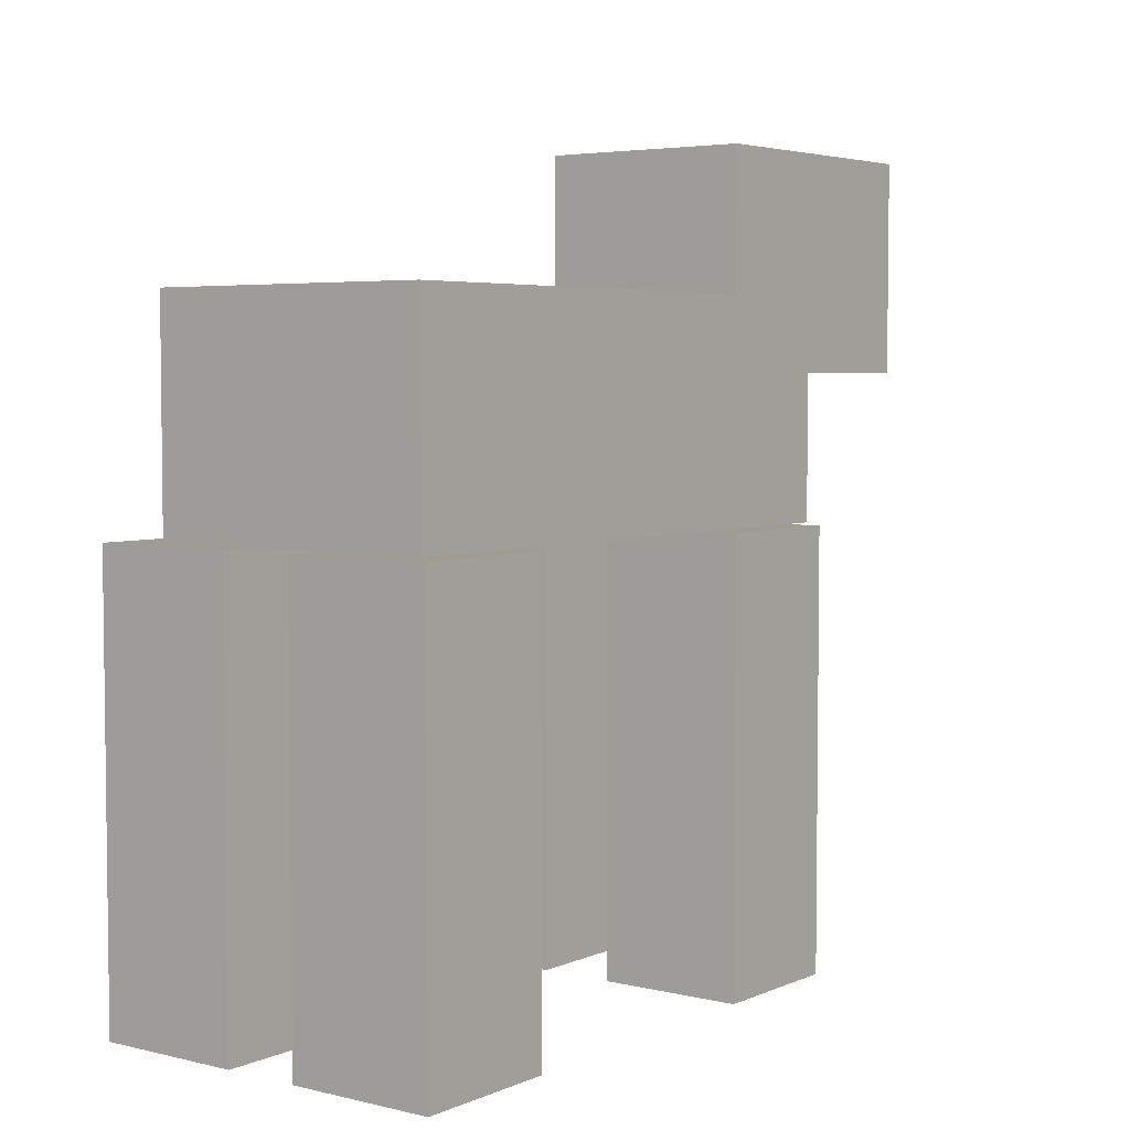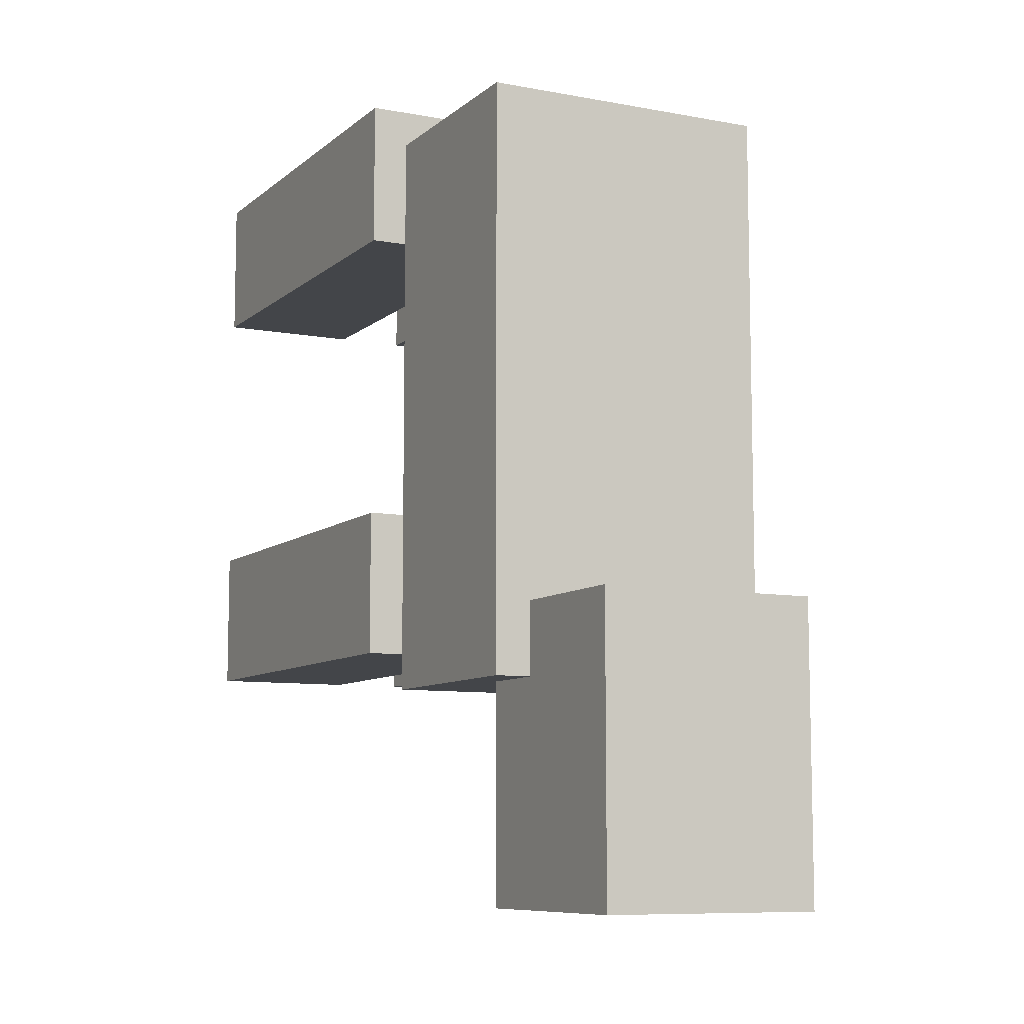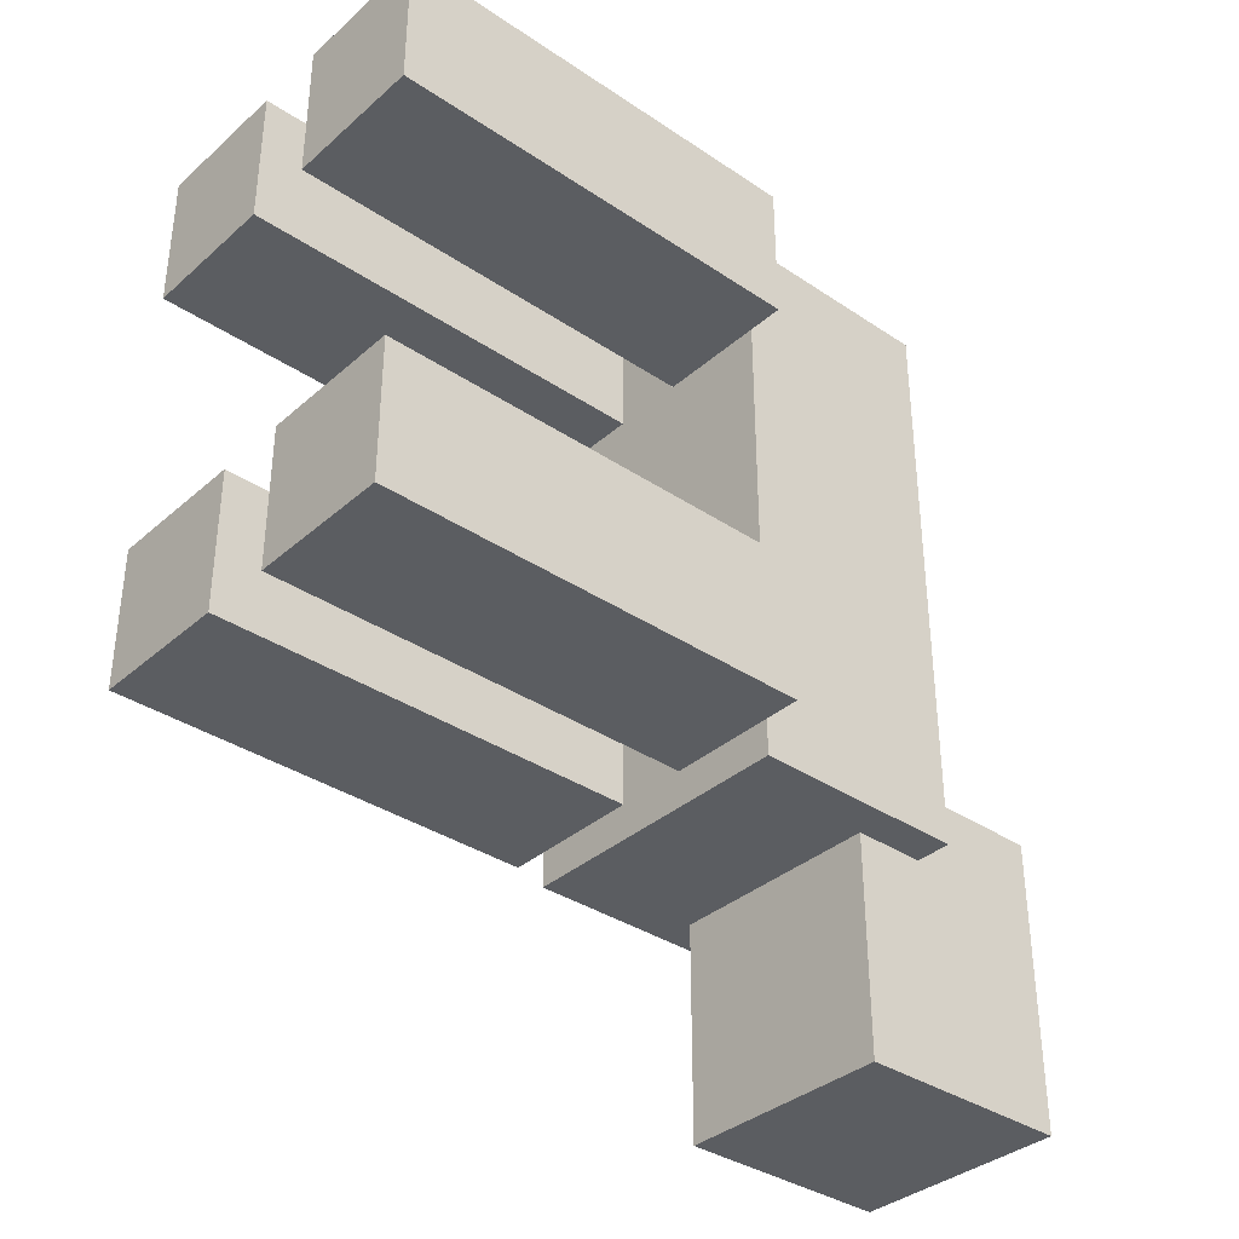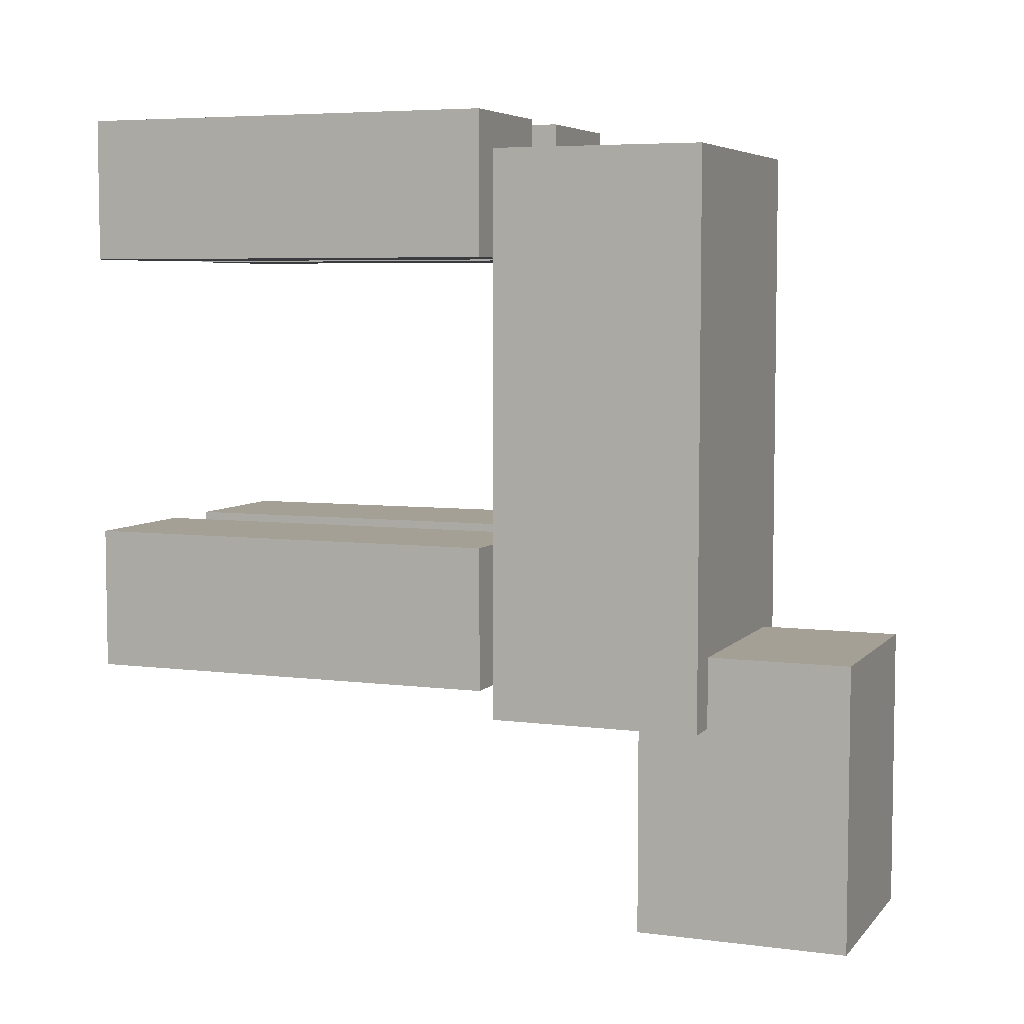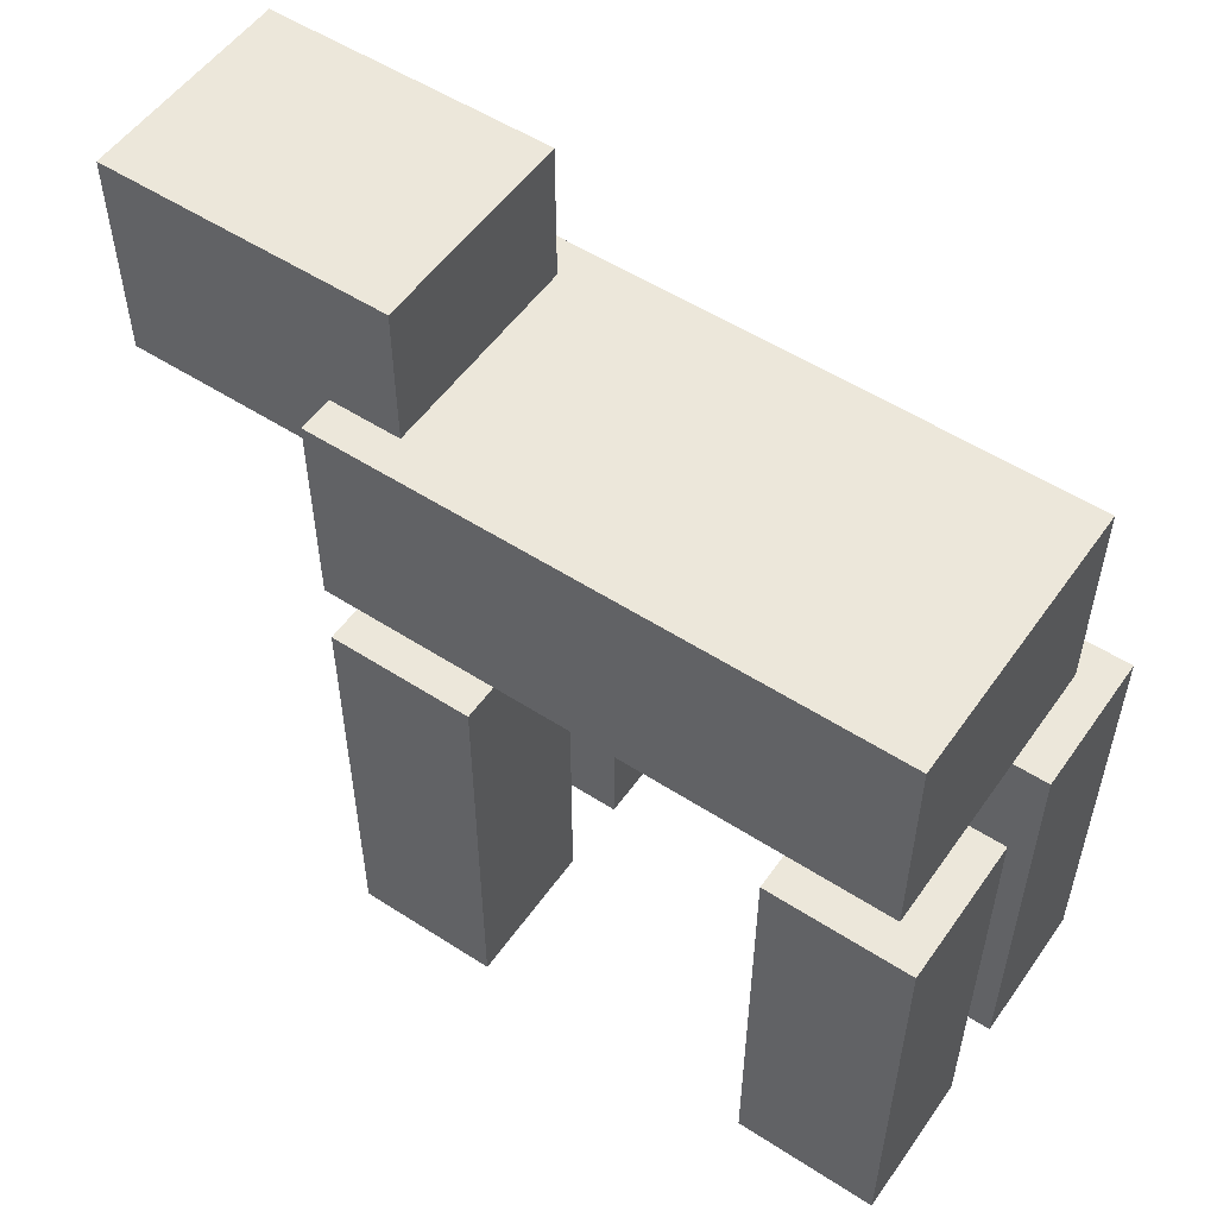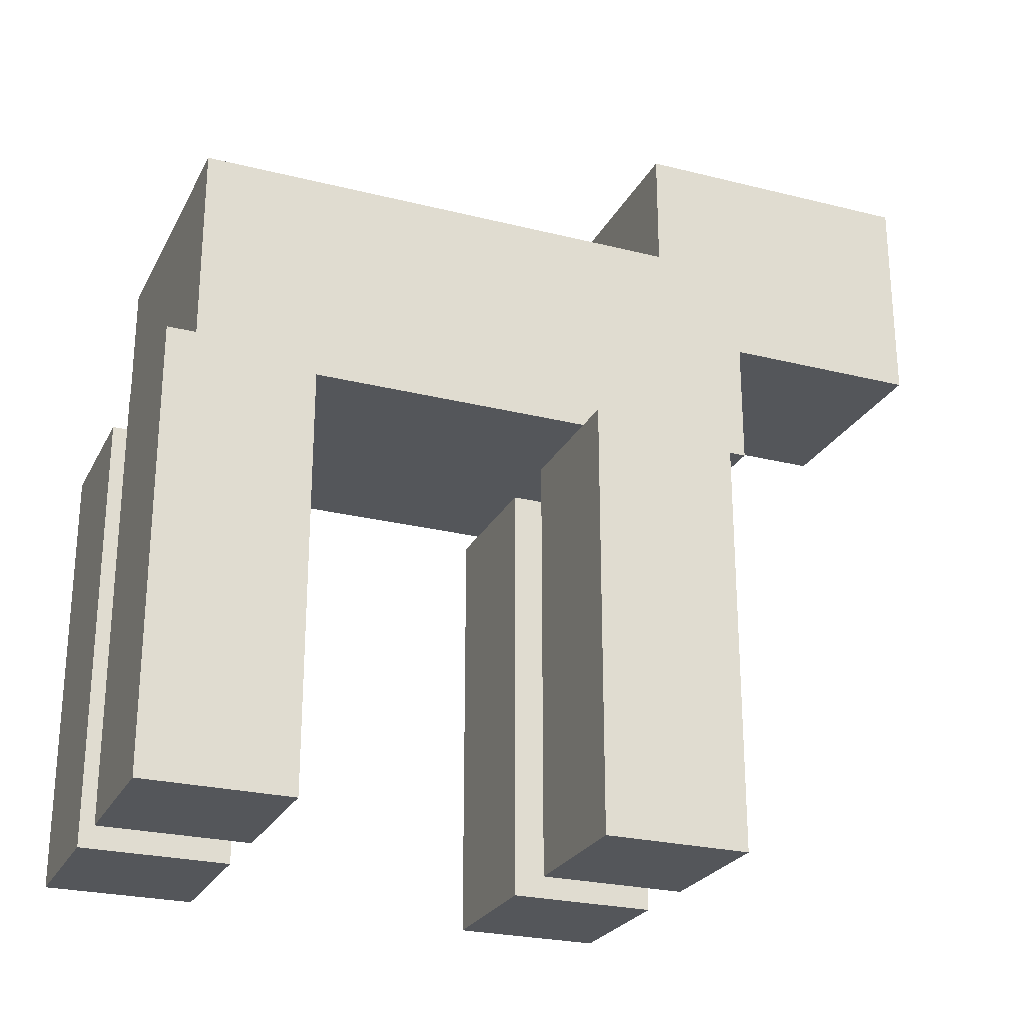
<metadata>
{"format":"obj","ext":"obj","renderer":"f3d","projection":"perspective","resolution":1024,"background":"white","views":[{"elev":4.4,"azim":37.1,"up":"+Y"},{"elev":-8.7,"azim":153.2,"up":"+Z"},{"elev":-35.8,"azim":48.7,"up":"+Z"},{"elev":5.8,"azim":111.5,"up":"+Z"},{"elev":53.8,"azim":-55.5,"up":"+Y"},{"elev":-25.2,"azim":67.9,"up":"+Y"}]}
</metadata>
<code>
o body
v 0.25 1.125 -0.5
v 0.25 0.75 -0.5
v 0.25 1.125 0.5
v 0.25 0.75 0.5
v -0.25 0.75 -0.5
v -0.25 1.125 -0.5
v -0.25 0.75 0.5
v -0.25 1.125 0.5
f 4 7 5 2
f 3 4 2 1
f 8 3 1 6
f 7 8 6 5
f 6 1 2 5
f 7 4 3 8
o head
v 0.1875 1.375 -0.375
v 0.1875 1.375 -0.875
v 0.1875 1 -0.375
v 0.1875 1 -0.875
v -0.1875 1.375 -0.875
v -0.1875 1.375 -0.375
v -0.1875 1 -0.875
v -0.1875 1 -0.375
f 12 15 13 10
f 11 12 10 9
f 16 11 9 14
f 15 16 14 13
f 14 9 10 13
f 15 12 11 16
o leg0
v 0.3125 0.75 0.5625
v 0.3125 0.75 0.3125
v 0.3125 0 0.5625
v 0.3125 0 0.3125
v 0.0625 0.75 0.3125
v 0.0625 0.75 0.5625
v 0.0625 0 0.3125
v 0.0625 0 0.5625
f 20 23 21 18
f 19 20 18 17
f 24 19 17 22
f 23 24 22 21
f 22 17 18 21
f 23 20 19 24
o leg1
v -0.0625 0.75 0.5625
v -0.0625 0.75 0.3125
v -0.0625 0 0.5625
v -0.0625 0 0.3125
v -0.3125 0.75 0.3125
v -0.3125 0.75 0.5625
v -0.3125 0 0.3125
v -0.3125 0 0.5625
f 28 31 29 26
f 27 28 26 25
f 32 27 25 30
f 31 32 30 29
f 30 25 26 29
f 31 28 27 32
o leg2
v 0.3125 0.75 -0.1875
v 0.3125 0.75 -0.4375
v 0.3125 0 -0.1875
v 0.3125 0 -0.4375
v 0.0625 0.75 -0.4375
v 0.0625 0.75 -0.1875
v 0.0625 0 -0.4375
v 0.0625 0 -0.1875
f 36 39 37 34
f 35 36 34 33
f 40 35 33 38
f 39 40 38 37
f 38 33 34 37
f 39 36 35 40
o leg3
v -0.0625 0.75 -0.1875
v -0.0625 0.75 -0.4375
v -0.0625 0 -0.1875
v -0.0625 0 -0.4375
v -0.3125 0.75 -0.4375
v -0.3125 0.75 -0.1875
v -0.3125 0 -0.4375
v -0.3125 0 -0.1875
f 44 47 45 42
f 43 44 42 41
f 48 43 41 46
f 47 48 46 45
f 46 41 42 45
f 47 44 43 48

</code>
